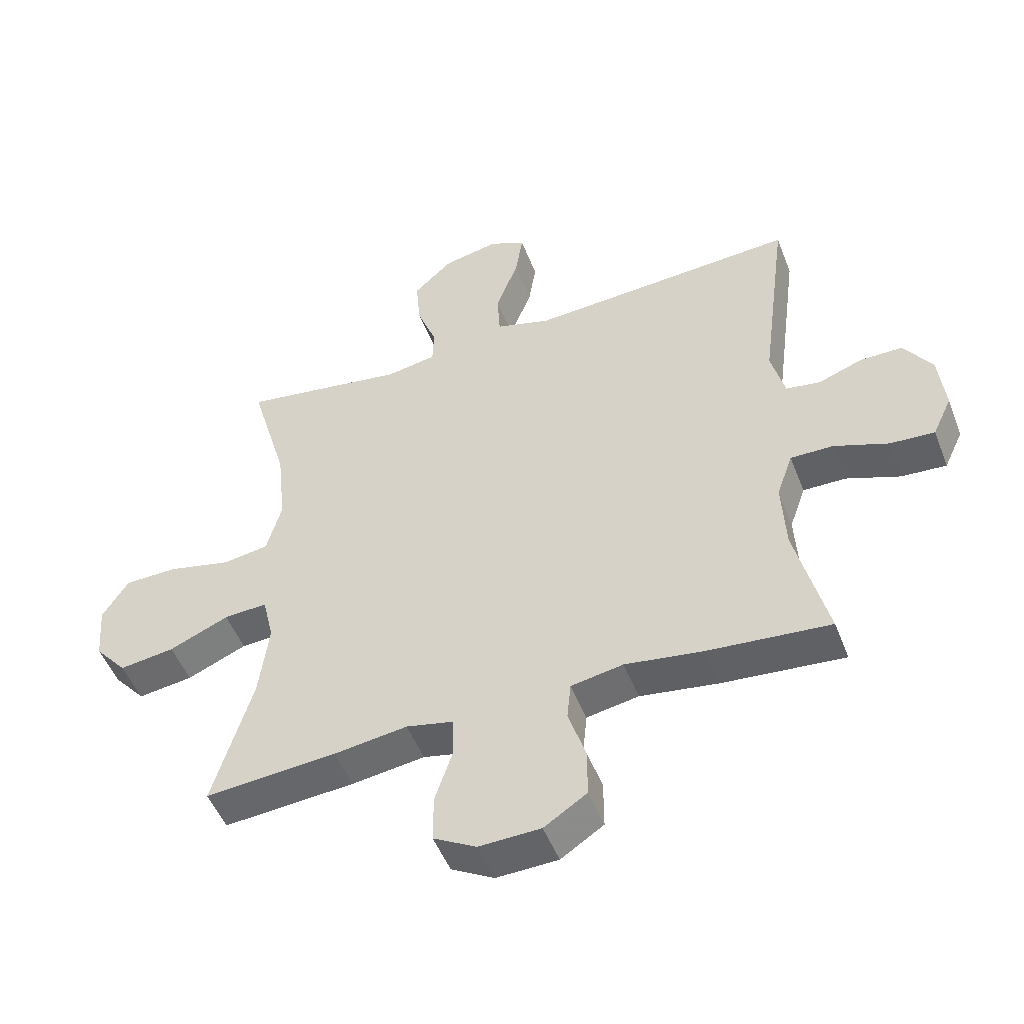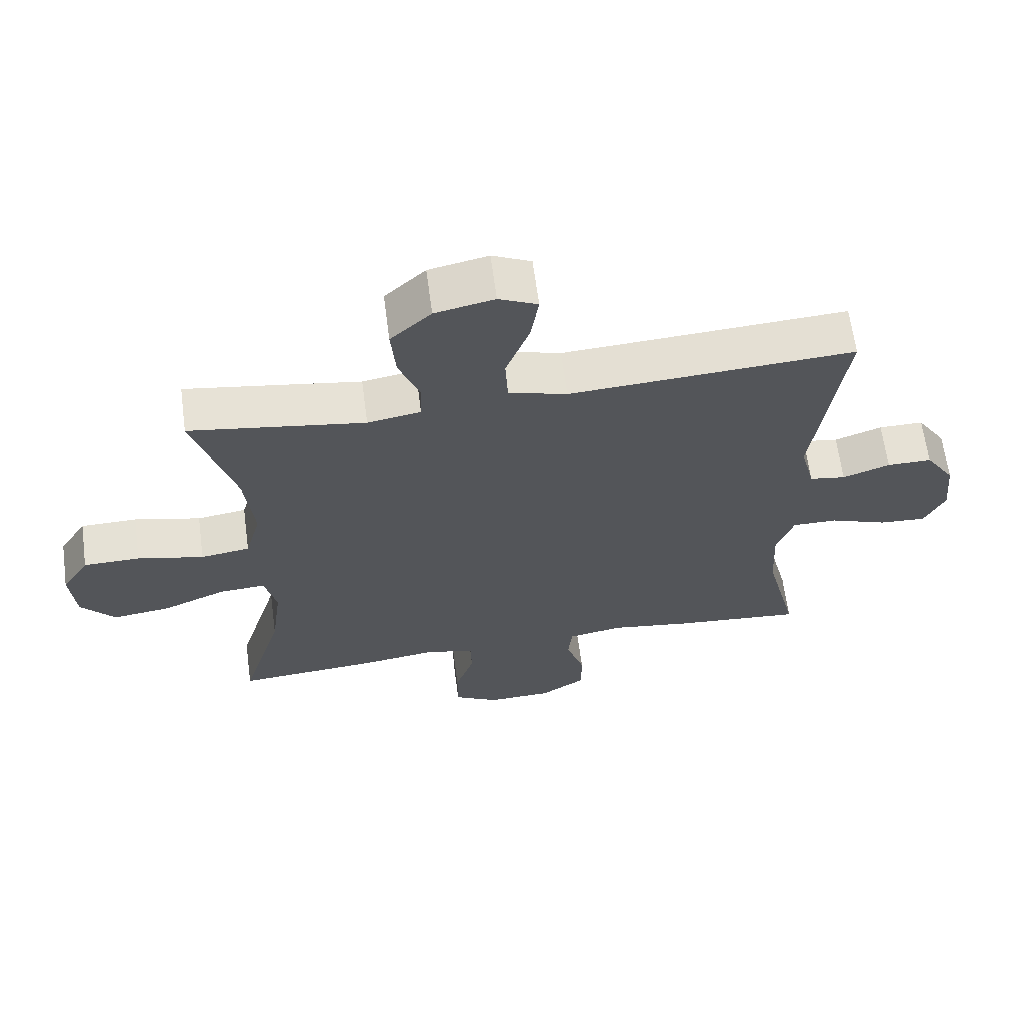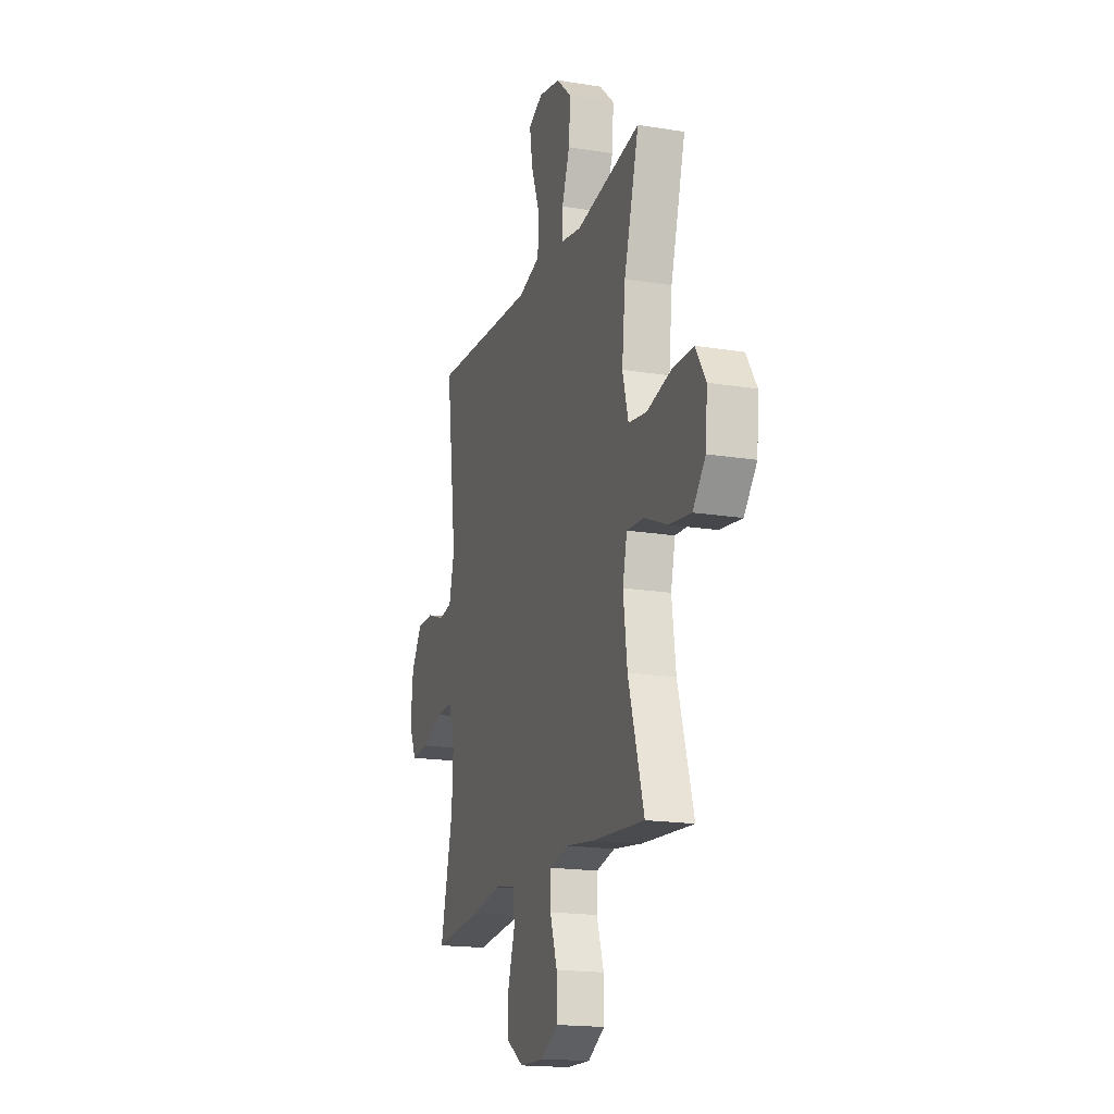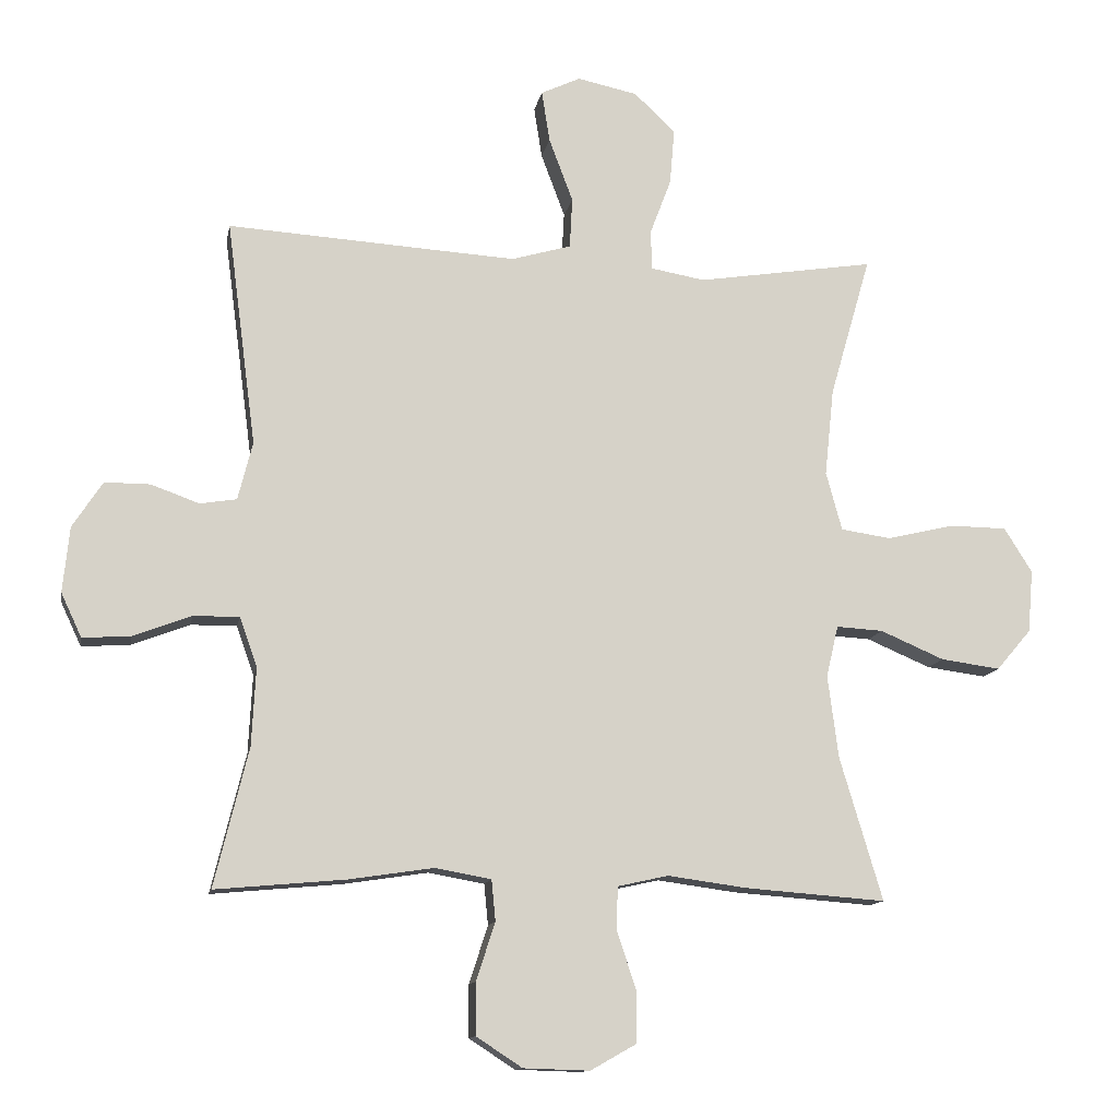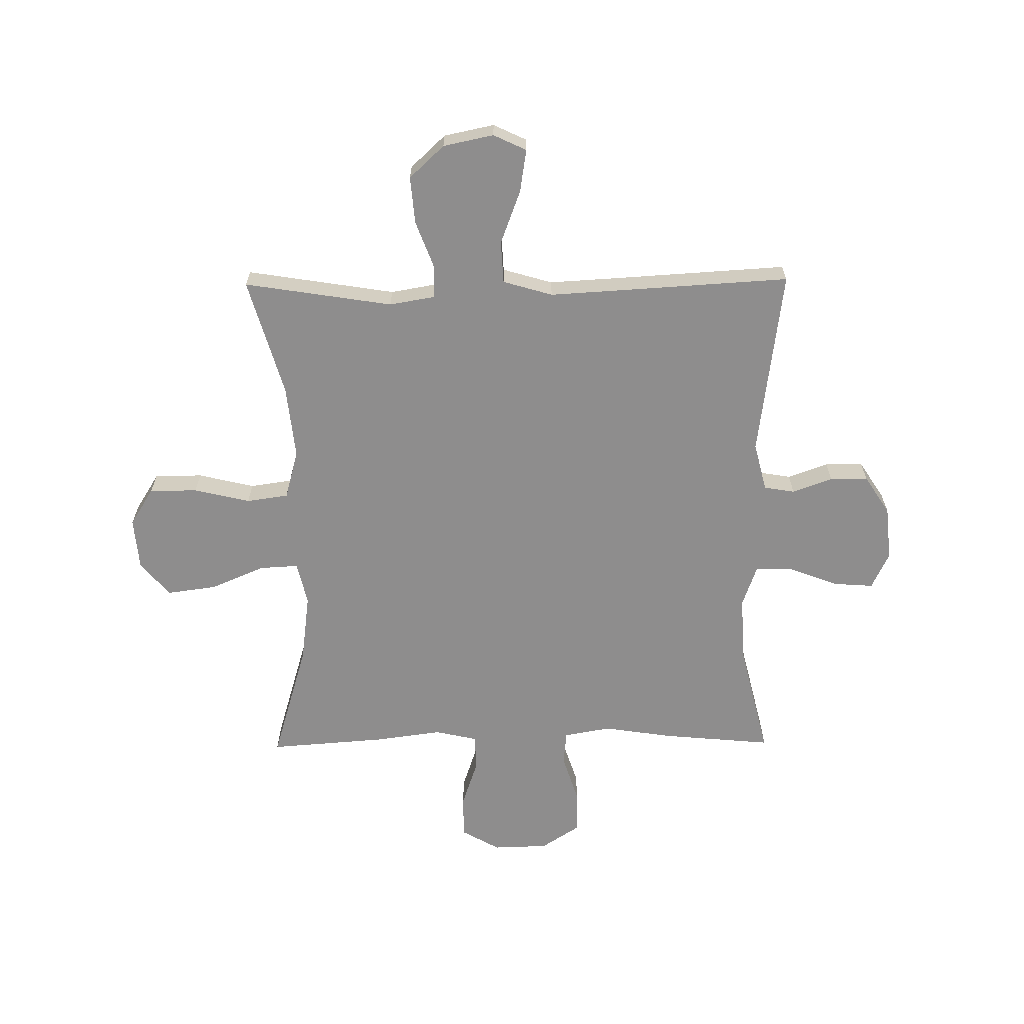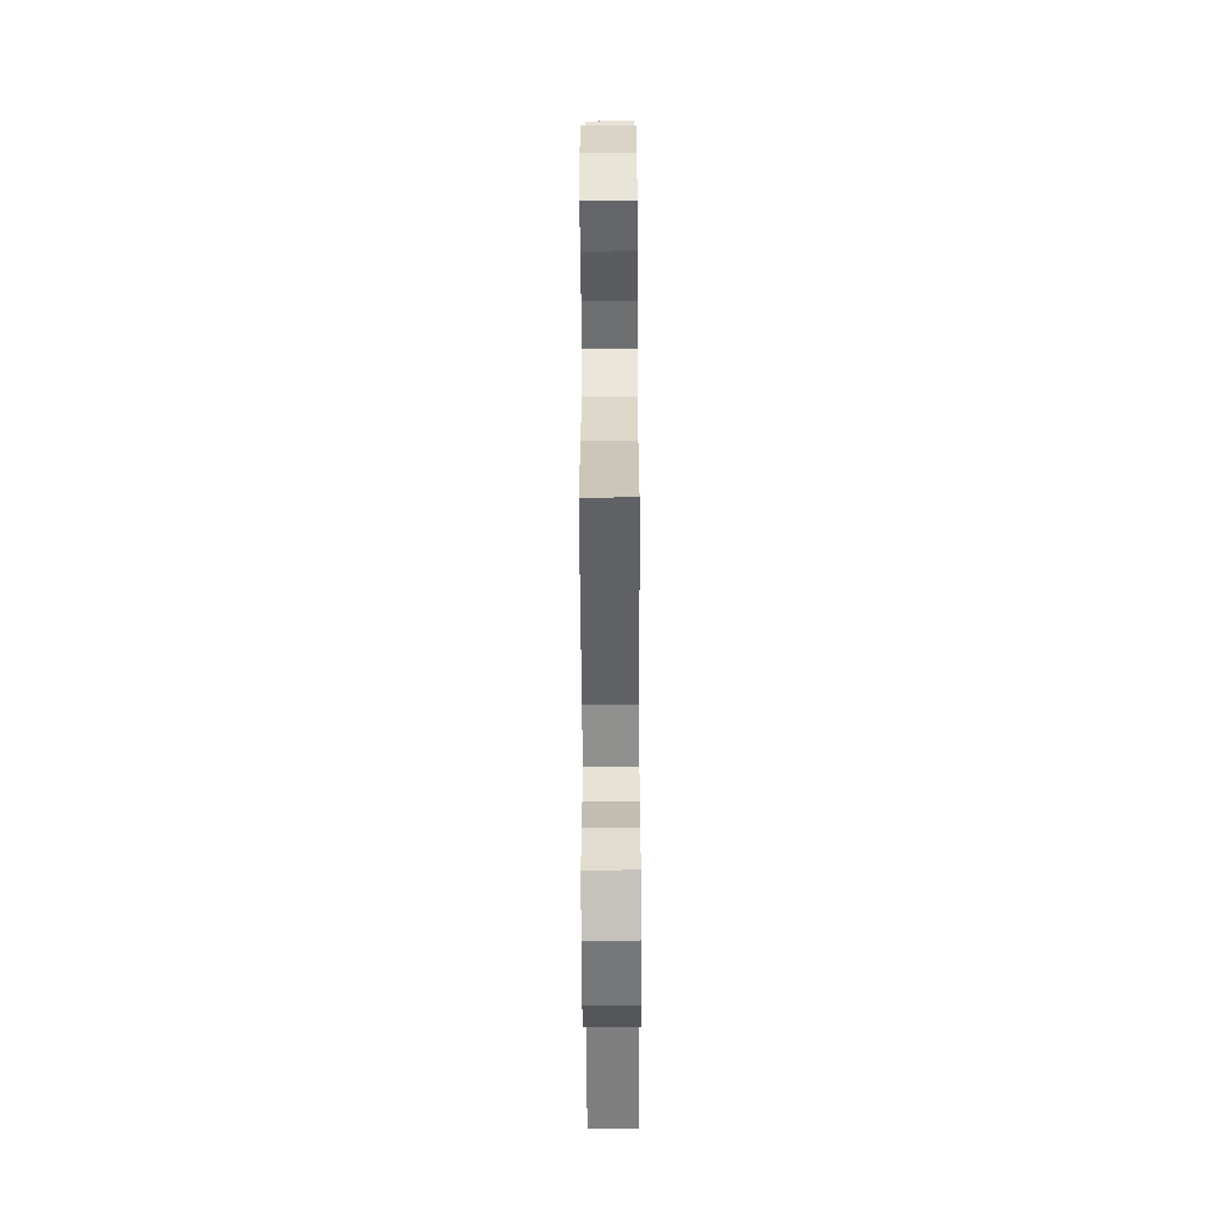
<metadata>
{"format":"obj","ext":"obj","renderer":"f3d","projection":"perspective","resolution":1024,"background":"white","views":[{"elev":-50.3,"azim":20.9,"up":"+Z"},{"elev":64.7,"azim":-7.6,"up":"+Z"},{"elev":-17.9,"azim":-107.6,"up":"+Z"},{"elev":-12.4,"azim":169.6,"up":"+Z"},{"elev":-64.7,"azim":0.6,"up":"+Y"},{"elev":-55.4,"azim":90.3,"up":"+Z"}]}
</metadata>
<code>
v -0.5 0.07 -0.5
v -0.436 0.07 -0.285
v -0.42 0.07 -0.161
v -0.438 0.07 -0.084
v -0.508 0.07 -0.088
v -0.604 0.07 -0.129
v -0.693 0.07 -0.141
v -0.745 0.07 -0.08
v -0.753 0.07 0.014
v -0.711 0.07 0.081
v -0.625 0.07 0.082
v -0.524 0.07 0.058
v -0.449 0.07 0.069
v -0.425 0.07 0.157
v -0.439 0.07 0.289
v -0.5 0.07 0.5
v -0.234 0.07 0.458
v -0.153 0.07 0.472
v -0.151 0.07 0.531
v -0.183 0.07 0.616
v -0.19 0.07 0.7
v -0.128 0.07 0.758
v -0.038 0.07 0.777
v 0.021 0.07 0.749
v 0.009 0.07 0.672
v -0.027 0.07 0.576
v -0.023 0.07 0.5
v 0.066 0.07 0.474
v 0.204 0.07 0.482
v 0.5 0.07 0.5
v 0.456 0.07 0.163
v 0.478 0.07 0.076
v 0.533 0.07 0.067
v 0.605 0.07 0.093
v 0.673 0.07 0.093
v 0.718 0.07 0.024
v 0.728 0.07 -0.074
v 0.697 0.07 -0.14
v 0.625 0.07 -0.135
v 0.538 0.07 -0.102
v 0.469 0.07 -0.101
v 0.443 0.07 -0.175
v 0.449 0.07 -0.292
v 0.5 0.07 -0.5
v 0.304 0.07 -0.482
v 0.178 0.07 -0.463
v 0.094 0.07 -0.478
v 0.088 0.07 -0.539
v 0.116 0.07 -0.626
v 0.116 0.07 -0.704
v 0.047 0.07 -0.749
v -0.052 0.07 -0.752
v -0.121 0.07 -0.713
v -0.121 0.07 -0.636
v -0.092 0.07 -0.549
v -0.094 0.07 -0.485
v -0.17 0.07 -0.468
v -0.288 0.07 -0.484
v -0.5 0 -0.5
v -0.436 0 -0.285
v -0.42 0 -0.161
v -0.438 0 -0.084
v -0.508 0 -0.088
v -0.604 0 -0.129
v -0.693 0 -0.141
v -0.745 0 -0.08
v -0.753 0 0.014
v -0.711 0 0.081
v -0.625 0 0.082
v -0.524 0 0.058
v -0.449 0 0.069
v -0.425 0 0.157
v -0.439 0 0.289
v -0.5 0 0.5
v -0.234 0 0.458
v -0.153 0 0.472
v -0.151 0 0.531
v -0.183 0 0.616
v -0.19 0 0.7
v -0.128 0 0.758
v -0.038 0 0.777
v 0.021 0 0.749
v 0.009 0 0.672
v -0.027 0 0.576
v -0.023 0 0.5
v 0.066 0 0.474
v 0.204 0 0.482
v 0.5 0 0.5
v 0.456 0 0.163
v 0.478 0 0.076
v 0.533 0 0.067
v 0.605 0 0.093
v 0.673 0 0.093
v 0.718 0 0.024
v 0.728 0 -0.074
v 0.697 0 -0.14
v 0.625 0 -0.135
v 0.538 0 -0.102
v 0.469 0 -0.101
v 0.443 0 -0.175
v 0.449 0 -0.292
v 0.5 0 -0.5
v 0.304 0 -0.482
v 0.178 0 -0.463
v 0.094 0 -0.478
v 0.088 0 -0.539
v 0.116 0 -0.626
v 0.116 0 -0.704
v 0.047 0 -0.749
v -0.052 0 -0.752
v -0.121 0 -0.713
v -0.121 0 -0.636
v -0.092 0 -0.549
v -0.094 0 -0.485
v -0.17 0 -0.468
v -0.288 0 -0.484
f 57 58 1 2
f 56 57 2 3
f 52 53 54 55
f 52 55 56
f 51 52 56
f 48 49 50 51
f 47 48 51 56
f 46 47 56 3
f 43 44 45 46
f 42 43 46 3
f 37 38 39 40
f 37 40 41
f 36 37 41
f 33 34 35 36
f 32 33 36 41
f 31 32 41 42
f 29 30 31
f 28 29 31 42
f 23 24 25 26
f 23 26 27
f 22 23 27
f 19 20 21 22
f 18 19 22 27
f 15 16 17
f 14 15 17 18
f 13 14 18 27
f 9 10 11 12
f 9 12 13
f 8 9 13
f 5 6 7 8
f 4 5 8 13
f 13 27 28 42
f 3 4 13 42
f 60 59 116 115
f 61 60 115 114
f 113 112 111 110
f 114 113 110
f 114 110 109
f 109 108 107 106
f 114 109 106 105
f 61 114 105 104
f 104 103 102 101
f 61 104 101 100
f 98 97 96 95
f 99 98 95
f 99 95 94
f 94 93 92 91
f 99 94 91 90
f 100 99 90 89
f 89 88 87
f 100 89 87 86
f 84 83 82 81
f 85 84 81
f 85 81 80
f 80 79 78 77
f 85 80 77 76
f 75 74 73
f 76 75 73 72
f 85 76 72 71
f 70 69 68 67
f 71 70 67
f 71 67 66
f 66 65 64 63
f 71 66 63 62
f 100 86 85 71
f 100 71 62 61
f 1 59 60 2
f 2 60 61 3
f 3 61 62 4
f 4 62 63 5
f 5 63 64 6
f 6 64 65 7
f 7 65 66 8
f 8 66 67 9
f 9 67 68 10
f 10 68 69 11
f 11 69 70 12
f 12 70 71 13
f 13 71 72 14
f 14 72 73 15
f 15 73 74 16
f 16 74 75 17
f 17 75 76 18
f 18 76 77 19
f 19 77 78 20
f 20 78 79 21
f 21 79 80 22
f 22 80 81 23
f 23 81 82 24
f 24 82 83 25
f 25 83 84 26
f 26 84 85 27
f 27 85 86 28
f 28 86 87 29
f 29 87 88 30
f 30 88 89 31
f 31 89 90 32
f 32 90 91 33
f 33 91 92 34
f 34 92 93 35
f 35 93 94 36
f 36 94 95 37
f 37 95 96 38
f 38 96 97 39
f 39 97 98 40
f 40 98 99 41
f 41 99 100 42
f 42 100 101 43
f 43 101 102 44
f 44 102 103 45
f 45 103 104 46
f 46 104 105 47
f 47 105 106 48
f 48 106 107 49
f 49 107 108 50
f 50 108 109 51
f 51 109 110 52
f 52 110 111 53
f 53 111 112 54
f 54 112 113 55
f 55 113 114 56
f 56 114 115 57
f 57 115 116 58
f 58 116 59 1

</code>
